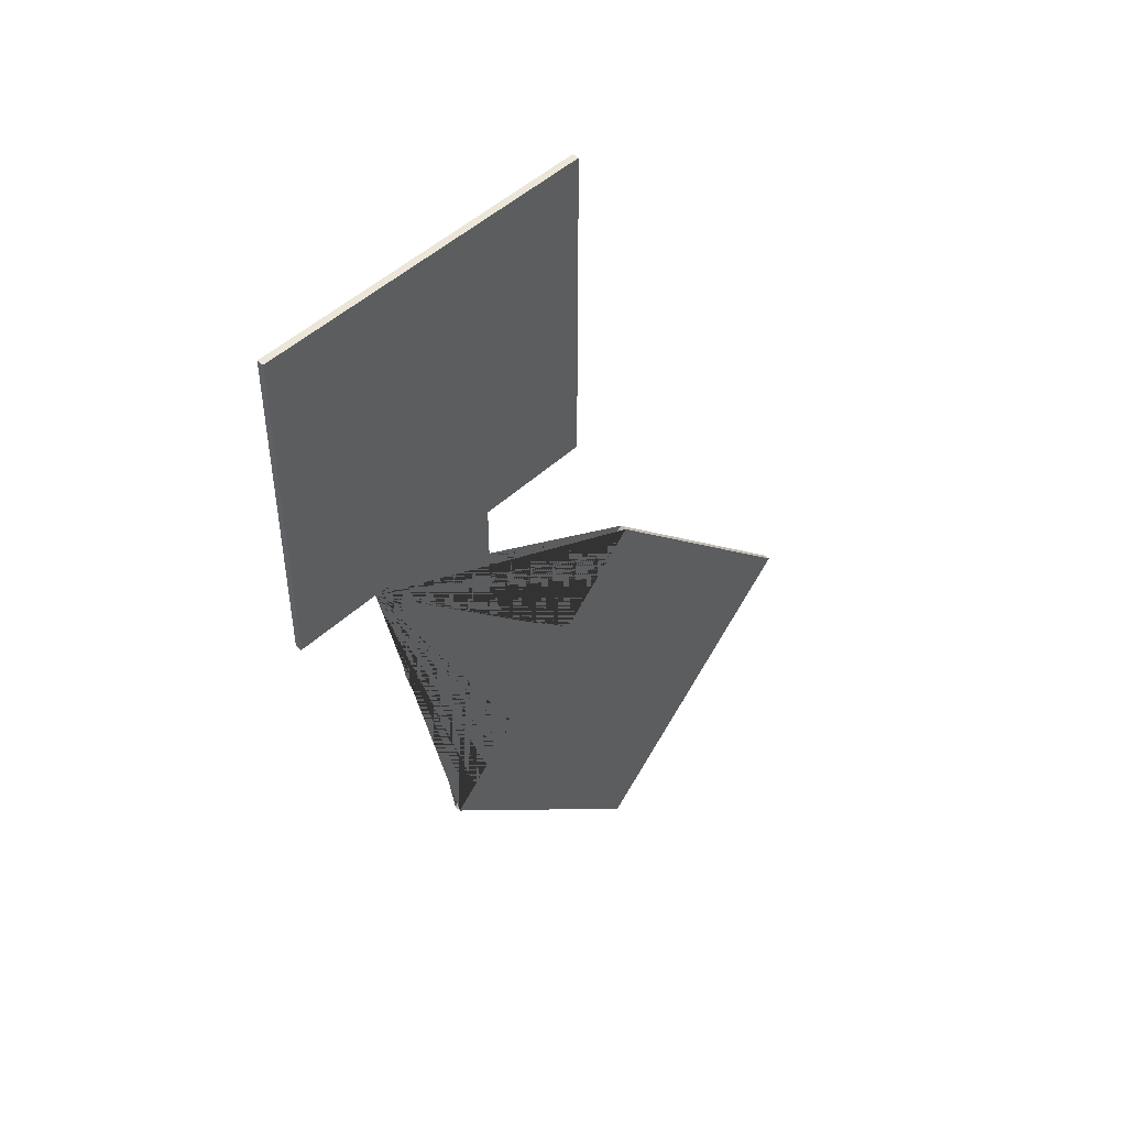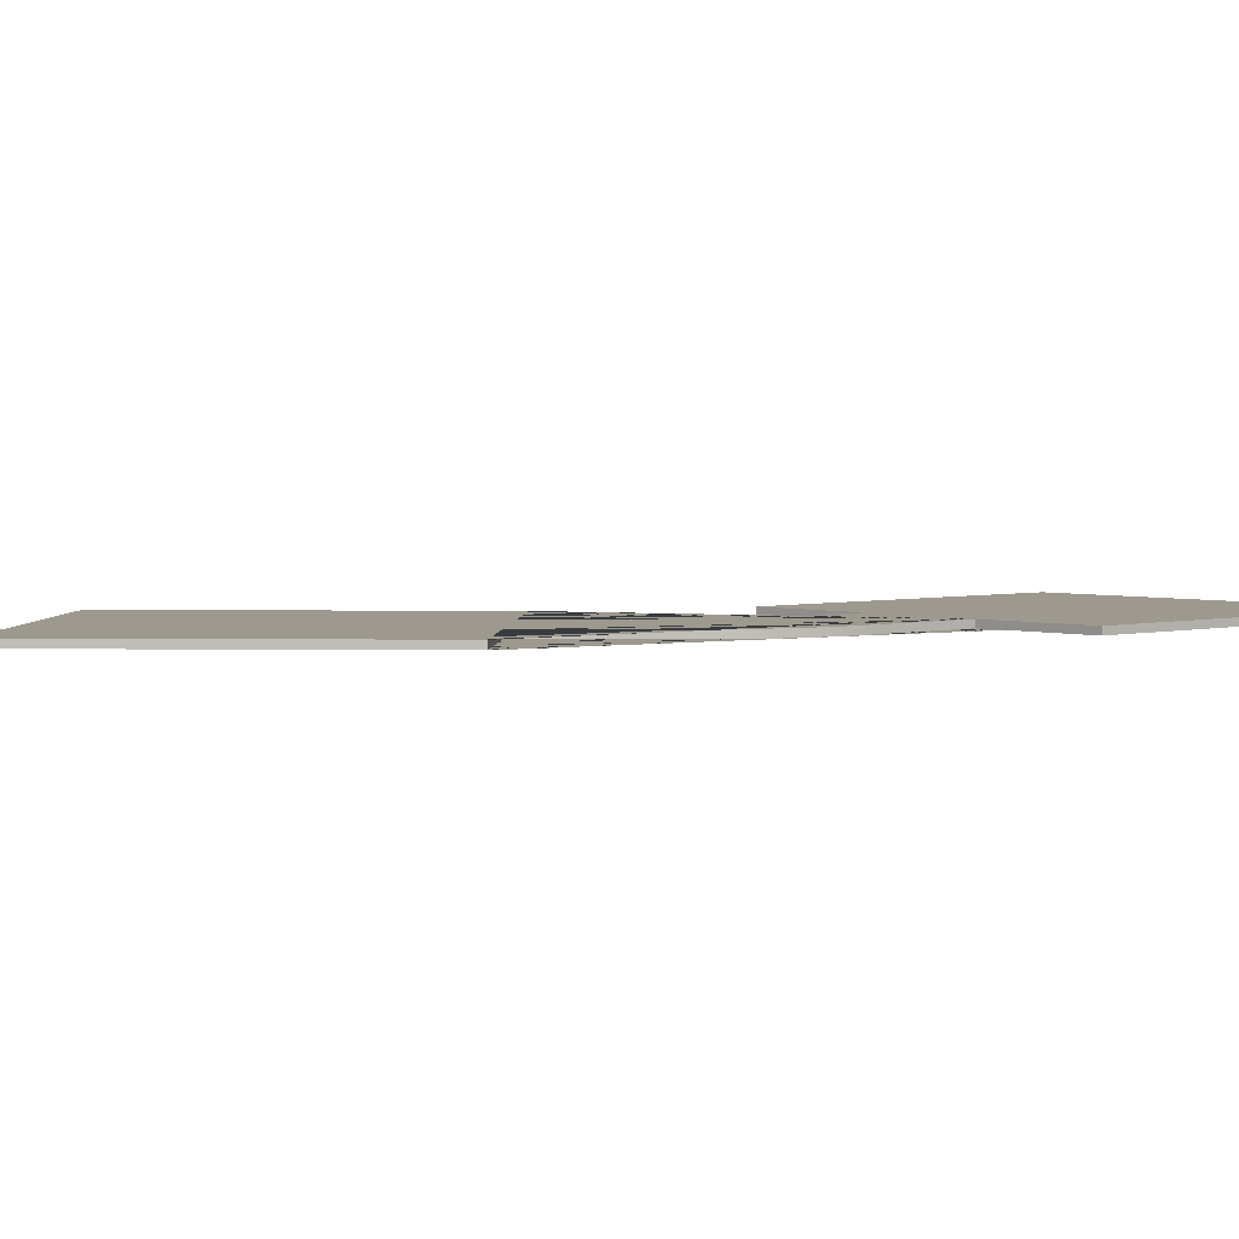
<metadata>
{"format":"obj","ext":"obj","renderer":"f3d","projection":"perspective","resolution":1024,"background":"white","views":[{"elev":48.9,"azim":-45.6,"up":"+Z"},{"elev":3.3,"azim":-132.2,"up":"+Y"}]}
</metadata>
<code>
v 2.347 0 -7.294
v 2.347 0 -3.574
v 4.789 0 -11.01
v 4.789 0 -3.574
v 7.231 0 -11.01
v 3.3 0 -5
v 3.725 0 -5
v 4.15 0 -5
v 4.575 0 -5
v 5 0 -5
v 3.568 0 -3.574
v 2.347 0 -5.434
v 3.568 0 -4.504
v 2.957 0 -3.574
v 2.347 0 -4.504
v 2.957 0 -5.434
v 2.957 0 -4.504
v 4.789 0 -1.714
v 2.347 0 -1.714
v 3.568 0 -1.714
v 1.125 0 -3.574
v 4.789 0 -4.504
v 4.178 0 -3.574
v 4.178 0 -4.504
v 5 0 -4.583
v 5 0 -4.167
v 5 0 -3.75
v 5 0 -3.333
v 5 0 -2.917
v 5 0 -2.5
v 5 0 -2.083
v 5 0 -1.667
v 5 0 -1.25
v 5 0 -0.8333
v 5 0 -0.4167
v 5 0 0
v 4.789 0 -2.644
v 4.789 0 -0.7841
v 4.583 0 0
v 4.167 0 0
v 3.75 0 0
v 3.333 0 0
v 2.917 0 0
v 2.5 0 0
v 2.083 0 0
v 1.667 0 0
v 1.25 0 0
v 0.8333 0 0
v 0.4167 0 0
v 0 0 0
v 3.568 0 -0.7841
v 4.178 0 -1.714
v 4.178 0 -0.7841
v 2.347 0 -0.7841
v 2.957 0 -1.714
v 2.957 0 -0.7841
v 1.125 0 -1.714
v 1.125 0 -0.7841
v 1.736 0 -1.714
v 1.736 0 -0.7841
v 0.5148 0 -1.714
v 0.5148 0 -0.7841
v 0 0 -0.4167
v 0 0 -0.8333
v 0 0 -1.25
v 0 0 -1.667
v 0 0 -2.083
v 0 0 -2.5
v 0 0 -2.917
v 0 0 -3.333
v 0 0 -3.75
v 0 0 -4.167
v 0 0 -4.583
v 0 0 -5
v 1.125 0 -2.644
v 0.5148 0 -3.574
v 0.5148 0 -2.644
v 1.125 0 -4.504
v 0.5148 0 -4.504
v 0.425 0 -5
v 0.85 0 -5
v 1.275 0 -5
v 1.7 0 -5
v 1.736 0 -3.574
v 1.736 0 -4.504
v 1.7 0 -5.309
v 1.7 0 -5.618
v 1.7 0 -5.927
v 1.7 0 -6.236
v 1.7 0 -6.545
v 1.706 0 -6.853
v 1.743 0 -7.159
v 1.813 0 -7.461
v 1.917 0 -7.755
v 2.052 0 -8.036
v 2.216 0 -8.299
v 2.406 0 -8.539
v 2.617 0 -8.758
v 2.835 0 -8.977
v 3.054 0 -9.195
v 3.272 0 -9.414
v 3.491 0 -9.632
v 3.709 0 -9.851
v 2.347 0 -6.364
v 4.789 0 -9.154
v 3.568 0 -11.01
v 3.568 0 -9.154
v 3.568 0 -8.224
v 2.957 0 -7.294
v 2.957 0 -8.224
v 4.789 0 -12.87
v 4.789 0 -10.08
v 4.178 0 -9.154
v 4.178 0 -11.01
v 4.178 0 -10.08
v 7.231 0 -9.154
v 6.01 0 -11.01
v 6.01 0 -9.154
v 3.409 0 -10.15
v 3.108 0 -10.45
v 2.808 0 -10.75
v 2.507 0 -11.05
v 3.568 0 -11.94
v 2.802 0 -11.35
v 3.096 0 -11.64
v 3.391 0 -11.94
v 3.686 0 -12.23
v 3.98 0 -12.53
v 4.275 0 -12.82
v 4.569 0 -13.11
v 4.864 0 -13.41
v 5.159 0 -13.7
v 5.453 0 -14
v 5.748 0 -14.29
v 6.043 0 -14.59
v 4.789 0 -11.94
v 4.178 0 -11.94
v 7.231 0 -12.87
v 6.01 0 -12.87
v 6.01 0 -13.8
v 5.4 0 -12.87
v 6.621 0 -12.87
v 8.453 0 -11.01
v 6.337 0 -14.29
v 6.632 0 -14
v 6.926 0 -13.7
v 7.221 0 -13.41
v 7.516 0 -13.11
v 7.81 0 -12.82
v 8.105 0 -12.53
v 8.4 0 -12.23
v 8.694 0 -11.94
v 8.989 0 -11.64
v 9.284 0 -11.35
v 9.578 0 -11.05
v 8.453 0 -11.94
v 7.842 0 -11.01
v 7.231 0 -11.94
v 7.842 0 -11.94
v 9.284 0 -10.76
v 8.989 0 -10.46
v 8.694 0 -10.17
v 8.4 0 -9.874
v 8.105 0 -9.579
v 7.81 0 -9.285
v 7.516 0 -8.99
v 7.221 0 -8.696
v 6.926 0 -8.401
v 6.632 0 -8.106
v 6.337 0 -7.812
v 6.043 0 -7.517
v 7.231 0 -10.08
v 7.842 0 -10.08
v 6.01 0 -8.224
v 6.621 0 -9.154
v 5.742 0 -7.818
v 5.442 0 -8.118
v 5.141 0 -8.419
v 4.841 0 -8.719
v 5.4 0 -9.154
v 4.673 0 -8.552
v 4.506 0 -8.384
v 4.338 0 -8.217
v 4.171 0 -8.049
v 4.003 0 -7.882
v 3.839 0 -7.711
v 3.693 0 -7.526
v 3.567 0 -7.323
v 3.464 0 -7.108
v 3.385 0 -6.882
v 3.332 0 -6.651
v 3.304 0 -6.418
v 3.3 0 -6.184
v 3.3 0 -5.948
v 3.3 0 -5.711
v 3.3 0 -5.474
v 3.3 0 -5.237
v 5.4 0 -8.689
v 5.094 0 -9.154
v 5.094 0 -8.689
v 4.178 0 -8.224
v 6.01 0 -10.08
v 5.4 0 -11.01
v 5.4 0 -10.08
v 4.178 0 -8.689
v 4.484 0 -9.154
v 4.484 0 -8.689
v 3.568 0 -7.759
v 3.873 0 -8.224
v 3.263 0 -7.294
v 2.957 0 -7.759
v 3.263 0 -8.224
v 3.263 0 -7.759
v 2.957 0 -6.364
v 2.957 0 -6.829
v 3.263 0 -6.829
v 2.957 0 -5.899
v 3.263 0 -4.504
v 2.957 0 -4.969
v 3.3 0 -5
v 5 0 -5
v 3.3 -0.1 -5
v 5 -0.1 -5
v 4.575 0 -5
v 4.15 0 -5
v 3.725 0 -5
v 3.725 -0.1 -5
v 4.15 -0.1 -5
v 4.575 -0.1 -5
v 5 0 -5
v 5 0 -1.667
v 5 0 0
v 5 -0.1 -5
v 5 -0.1 -3.333
v 5 -0.1 -1.667
v 5 -0.1 0
v 5 0 -0.4167
v 5 0 -0.8333
v 5 0 -1.25
v 5 0 -2.083
v 5 0 -2.5
v 5 0 -2.917
v 5 0 -3.333
v 5 0 -3.75
v 5 0 -4.167
v 5 0 -4.583
v 5 -0.1 -4.583
v 5 -0.1 -4.167
v 5 -0.1 -3.75
v 5 -0.1 -2.917
v 5 -0.1 -2.5
v 5 -0.1 -2.083
v 5 -0.1 -1.25
v 5 -0.1 -0.8333
v 5 -0.1 -0.4167
v 5 0 0
v 1.667 0 0
v 0 0 0
v 5 -0.1 0
v 3.333 -0.1 0
v 1.667 -0.1 0
v 0 -0.1 0
v 0.4167 0 0
v 0.8333 0 0
v 1.25 0 0
v 2.083 0 0
v 2.5 0 0
v 2.917 0 0
v 3.333 0 0
v 3.75 0 0
v 4.167 0 0
v 4.583 0 0
v 4.583 -0.1 0
v 4.167 -0.1 0
v 3.75 -0.1 0
v 2.917 -0.1 0
v 2.5 -0.1 0
v 2.083 -0.1 0
v 1.25 -0.1 0
v 0.8333 -0.1 0
v 0.4167 -0.1 0
v 0 0 0
v 0 0 -3.333
v 0 0 -5
v 0 -0.1 0
v 0 -0.1 -1.667
v 0 -0.1 -3.333
v 0 -0.1 -5
v 0 0 -4.583
v 0 0 -4.167
v 0 0 -3.75
v 0 0 -2.917
v 0 0 -2.5
v 0 0 -2.083
v 0 0 -1.667
v 0 0 -1.25
v 0 0 -0.8333
v 0 0 -0.4167
v 0 -0.1 -0.4167
v 0 -0.1 -0.8333
v 0 -0.1 -1.25
v 0 -0.1 -2.083
v 0 -0.1 -2.5
v 0 -0.1 -2.917
v 0 -0.1 -3.75
v 0 -0.1 -4.167
v 0 -0.1 -4.583
v 0 0 -5
v 1.7 0 -5
v 0 -0.1 -5
v 1.7 -0.1 -5
v 1.275 0 -5
v 0.85 0 -5
v 0.425 0 -5
v 0.425 -0.1 -5
v 0.85 -0.1 -5
v 1.275 -0.1 -5
v 1.7 0 -5
v 1.7 0 -5.309
v 1.7 0 -5.618
v 1.7 0 -5.927
v 1.7 0 -6.236
v 1.7 0 -6.545
v 1.706 0 -6.853
v 1.743 0 -7.159
v 1.813 0 -7.461
v 1.917 0 -7.755
v 2.052 0 -8.036
v 2.216 0 -8.299
v 2.406 0 -8.539
v 2.617 0 -8.758
v 2.835 0 -8.977
v 3.054 0 -9.195
v 3.272 0 -9.414
v 3.491 0 -9.632
v 3.709 0 -9.851
v 1.7 -0.1 -5
v 1.7 -0.1 -5.309
v 1.7 -0.1 -5.618
v 1.7 -0.1 -5.927
v 1.7 -0.1 -6.236
v 1.7 -0.1 -6.545
v 1.706 -0.1 -6.853
v 1.743 -0.1 -7.159
v 1.813 -0.1 -7.461
v 1.917 -0.1 -7.755
v 2.052 -0.1 -8.036
v 2.216 -0.1 -8.299
v 2.406 -0.1 -8.539
v 2.617 -0.1 -8.758
v 2.835 -0.1 -8.977
v 3.054 -0.1 -9.195
v 3.272 -0.1 -9.414
v 3.491 -0.1 -9.632
v 3.709 -0.1 -9.851
v 3.709 0 -9.851
v 2.507 0 -11.05
v 3.709 -0.1 -9.851
v 2.507 -0.1 -11.05
v 3.409 -0.1 -10.15
v 3.108 -0.1 -10.45
v 2.808 -0.1 -10.75
v 2.808 0 -10.75
v 3.108 0 -10.45
v 3.409 0 -10.15
v 2.507 0 -11.05
v 4.864 0 -13.41
v 6.043 0 -14.59
v 2.507 -0.1 -11.05
v 3.686 -0.1 -12.23
v 4.864 -0.1 -13.41
v 6.043 -0.1 -14.59
v 2.802 -0.1 -11.35
v 3.096 -0.1 -11.64
v 3.391 -0.1 -11.94
v 3.98 -0.1 -12.53
v 4.275 -0.1 -12.82
v 4.569 -0.1 -13.11
v 5.159 -0.1 -13.7
v 5.453 -0.1 -14
v 5.748 -0.1 -14.29
v 5.748 0 -14.29
v 5.453 0 -14
v 5.159 0 -13.7
v 4.569 0 -13.11
v 4.275 0 -12.82
v 3.98 0 -12.53
v 3.686 0 -12.23
v 3.391 0 -11.94
v 3.096 0 -11.64
v 2.802 0 -11.35
v 6.043 0 -14.59
v 9.578 0 -11.05
v 6.043 -0.1 -14.59
v 7.221 -0.1 -13.41
v 9.578 -0.1 -11.05
v 6.337 -0.1 -14.29
v 6.632 -0.1 -14
v 6.926 -0.1 -13.7
v 7.516 -0.1 -13.11
v 7.81 -0.1 -12.82
v 8.105 -0.1 -12.53
v 8.4 -0.1 -12.23
v 8.694 -0.1 -11.94
v 8.989 -0.1 -11.64
v 9.284 -0.1 -11.35
v 9.284 0 -11.35
v 8.989 0 -11.64
v 8.694 0 -11.94
v 8.4 0 -12.23
v 8.105 0 -12.53
v 7.81 0 -12.82
v 7.516 0 -13.11
v 7.221 0 -13.41
v 6.926 0 -13.7
v 6.632 0 -14
v 6.337 0 -14.29
v 9.578 0 -11.05
v 7.221 0 -8.696
v 6.043 0 -7.517
v 9.578 -0.1 -11.05
v 7.221 -0.1 -8.696
v 6.043 -0.1 -7.517
v 9.284 -0.1 -10.76
v 8.989 -0.1 -10.46
v 8.694 -0.1 -10.17
v 8.4 -0.1 -9.874
v 8.105 -0.1 -9.579
v 7.81 -0.1 -9.285
v 7.516 -0.1 -8.99
v 6.926 -0.1 -8.401
v 6.632 -0.1 -8.106
v 6.337 -0.1 -7.812
v 6.337 0 -7.812
v 6.632 0 -8.106
v 6.926 0 -8.401
v 7.516 0 -8.99
v 7.81 0 -9.285
v 8.105 0 -9.579
v 8.4 0 -9.874
v 8.694 0 -10.17
v 8.989 0 -10.46
v 9.284 0 -10.76
v 6.043 0 -7.517
v 4.841 0 -8.719
v 6.043 -0.1 -7.517
v 4.841 -0.1 -8.719
v 5.742 -0.1 -7.818
v 5.442 -0.1 -8.118
v 5.141 -0.1 -8.419
v 5.141 0 -8.419
v 5.442 0 -8.118
v 5.742 0 -7.818
v 4.841 0 -8.719
v 4.673 0 -8.552
v 4.506 0 -8.384
v 4.338 0 -8.217
v 4.171 0 -8.049
v 4.003 0 -7.882
v 3.839 0 -7.711
v 3.693 0 -7.526
v 3.567 0 -7.323
v 3.464 0 -7.108
v 3.385 0 -6.882
v 3.332 0 -6.651
v 3.304 0 -6.418
v 3.3 0 -6.184
v 3.3 0 -5.948
v 3.3 0 -5.711
v 3.3 0 -5.474
v 3.3 0 -5.237
v 3.3 0 -5
v 4.841 -0.1 -8.719
v 4.673 -0.1 -8.552
v 4.506 -0.1 -8.384
v 4.338 -0.1 -8.217
v 4.171 -0.1 -8.049
v 4.003 -0.1 -7.882
v 3.839 -0.1 -7.711
v 3.693 -0.1 -7.526
v 3.567 -0.1 -7.323
v 3.464 -0.1 -7.108
v 3.385 -0.1 -6.882
v 3.332 -0.1 -6.651
v 3.304 -0.1 -6.418
v 3.3 -0.1 -6.184
v 3.3 -0.1 -5.948
v 3.3 -0.1 -5.711
v 3.3 -0.1 -5.474
v 3.3 -0.1 -5.237
v 3.3 -0.1 -5
v 2.347 -0.1 -7.294
v 2.347 -0.1 -3.574
v 4.789 -0.1 -11.01
v 4.789 -0.1 -3.574
v 7.231 -0.1 -11.01
v 3.3 -0.1 -5
v 3.725 -0.1 -5
v 4.15 -0.1 -5
v 4.575 -0.1 -5
v 5 -0.1 -5
v 3.568 -0.1 -3.574
v 2.347 -0.1 -5.434
v 3.568 -0.1 -4.504
v 2.957 -0.1 -3.574
v 2.347 -0.1 -4.504
v 2.957 -0.1 -5.434
v 2.957 -0.1 -4.504
v 4.789 -0.1 -1.714
v 2.347 -0.1 -1.714
v 3.568 -0.1 -1.714
v 1.125 -0.1 -3.574
v 4.789 -0.1 -4.504
v 4.178 -0.1 -3.574
v 4.178 -0.1 -4.504
v 5 -0.1 -4.583
v 5 -0.1 -4.167
v 5 -0.1 -3.75
v 5 -0.1 -3.333
v 5 -0.1 -2.917
v 5 -0.1 -2.5
v 5 -0.1 -2.083
v 5 -0.1 -1.667
v 5 -0.1 -1.25
v 5 -0.1 -0.8333
v 5 -0.1 -0.4167
v 5 -0.1 0
v 4.789 -0.1 -2.644
v 4.789 -0.1 -0.7841
v 4.583 -0.1 0
v 4.167 -0.1 0
v 3.75 -0.1 0
v 3.333 -0.1 0
v 2.917 -0.1 0
v 2.5 -0.1 0
v 2.083 -0.1 0
v 1.667 -0.1 0
v 1.25 -0.1 0
v 0.8333 -0.1 0
v 0.4167 -0.1 0
v 0 -0.1 0
v 3.568 -0.1 -0.7841
v 4.178 -0.1 -1.714
v 4.178 -0.1 -0.7841
v 2.347 -0.1 -0.7841
v 2.957 -0.1 -1.714
v 2.957 -0.1 -0.7841
v 1.125 -0.1 -1.714
v 1.125 -0.1 -0.7841
v 1.736 -0.1 -1.714
v 1.736 -0.1 -0.7841
v 0.5148 -0.1 -1.714
v 0.5148 -0.1 -0.7841
v 0 -0.1 -0.4167
v 0 -0.1 -0.8333
v 0 -0.1 -1.25
v 0 -0.1 -1.667
v 0 -0.1 -2.083
v 0 -0.1 -2.5
v 0 -0.1 -2.917
v 0 -0.1 -3.333
v 0 -0.1 -3.75
v 0 -0.1 -4.167
v 0 -0.1 -4.583
v 0 -0.1 -5
v 1.125 -0.1 -2.644
v 0.5148 -0.1 -3.574
v 0.5148 -0.1 -2.644
v 1.125 -0.1 -4.504
v 0.5148 -0.1 -4.504
v 0.425 -0.1 -5
v 0.85 -0.1 -5
v 1.275 -0.1 -5
v 1.7 -0.1 -5
v 1.736 -0.1 -3.574
v 1.736 -0.1 -4.504
v 1.7 -0.1 -5.309
v 1.7 -0.1 -5.618
v 1.7 -0.1 -5.927
v 1.7 -0.1 -6.236
v 1.7 -0.1 -6.545
v 1.706 -0.1 -6.853
v 1.743 -0.1 -7.159
v 1.813 -0.1 -7.461
v 1.917 -0.1 -7.755
v 2.052 -0.1 -8.036
v 2.216 -0.1 -8.299
v 2.406 -0.1 -8.539
v 2.617 -0.1 -8.758
v 2.835 -0.1 -8.977
v 3.054 -0.1 -9.195
v 3.272 -0.1 -9.414
v 3.491 -0.1 -9.632
v 3.709 -0.1 -9.851
v 2.347 -0.1 -6.364
v 4.789 -0.1 -9.154
v 3.568 -0.1 -11.01
v 3.568 -0.1 -9.154
v 3.568 -0.1 -8.224
v 2.957 -0.1 -7.294
v 2.957 -0.1 -8.224
v 4.789 -0.1 -12.87
v 4.789 -0.1 -10.08
v 4.178 -0.1 -9.154
v 4.178 -0.1 -11.01
v 4.178 -0.1 -10.08
v 7.231 -0.1 -9.154
v 6.01 -0.1 -11.01
v 6.01 -0.1 -9.154
v 3.409 -0.1 -10.15
v 3.108 -0.1 -10.45
v 2.808 -0.1 -10.75
v 2.507 -0.1 -11.05
v 3.568 -0.1 -11.94
v 2.802 -0.1 -11.35
v 3.096 -0.1 -11.64
v 3.391 -0.1 -11.94
v 3.686 -0.1 -12.23
v 3.98 -0.1 -12.53
v 4.275 -0.1 -12.82
v 4.569 -0.1 -13.11
v 4.864 -0.1 -13.41
v 5.159 -0.1 -13.7
v 5.453 -0.1 -14
v 5.748 -0.1 -14.29
v 6.043 -0.1 -14.59
v 4.789 -0.1 -11.94
v 4.178 -0.1 -11.94
v 7.231 -0.1 -12.87
v 6.01 -0.1 -12.87
v 6.01 -0.1 -13.8
v 5.4 -0.1 -12.87
v 6.621 -0.1 -12.87
v 8.453 -0.1 -11.01
v 6.337 -0.1 -14.29
v 6.632 -0.1 -14
v 6.926 -0.1 -13.7
v 7.221 -0.1 -13.41
v 7.516 -0.1 -13.11
v 7.81 -0.1 -12.82
v 8.105 -0.1 -12.53
v 8.4 -0.1 -12.23
v 8.694 -0.1 -11.94
v 8.989 -0.1 -11.64
v 9.284 -0.1 -11.35
v 9.578 -0.1 -11.05
v 8.453 -0.1 -11.94
v 7.842 -0.1 -11.01
v 7.231 -0.1 -11.94
v 7.842 -0.1 -11.94
v 9.284 -0.1 -10.76
v 8.989 -0.1 -10.46
v 8.694 -0.1 -10.17
v 8.4 -0.1 -9.874
v 8.105 -0.1 -9.579
v 7.81 -0.1 -9.285
v 7.516 -0.1 -8.99
v 7.221 -0.1 -8.696
v 6.926 -0.1 -8.401
v 6.632 -0.1 -8.106
v 6.337 -0.1 -7.812
v 6.043 -0.1 -7.517
v 7.231 -0.1 -10.08
v 7.842 -0.1 -10.08
v 6.01 -0.1 -8.224
v 6.621 -0.1 -9.154
v 5.742 -0.1 -7.818
v 5.442 -0.1 -8.118
v 5.141 -0.1 -8.419
v 4.841 -0.1 -8.719
v 5.4 -0.1 -9.154
v 4.673 -0.1 -8.552
v 4.506 -0.1 -8.384
v 4.338 -0.1 -8.217
v 4.171 -0.1 -8.049
v 4.003 -0.1 -7.882
v 3.839 -0.1 -7.711
v 3.693 -0.1 -7.526
v 3.567 -0.1 -7.323
v 3.464 -0.1 -7.108
v 3.385 -0.1 -6.882
v 3.332 -0.1 -6.651
v 3.304 -0.1 -6.418
v 3.3 -0.1 -6.184
v 3.3 -0.1 -5.948
v 3.3 -0.1 -5.711
v 3.3 -0.1 -5.474
v 3.3 -0.1 -5.237
v 5.4 -0.1 -8.689
v 5.094 -0.1 -9.154
v 5.094 -0.1 -8.689
v 4.178 -0.1 -8.224
v 6.01 -0.1 -10.08
v 5.4 -0.1 -11.01
v 5.4 -0.1 -10.08
v 4.178 -0.1 -8.689
v 4.484 -0.1 -9.154
v 4.484 -0.1 -8.689
v 3.568 -0.1 -7.759
v 3.873 -0.1 -8.224
v 3.263 -0.1 -7.294
v 2.957 -0.1 -7.759
v 3.263 -0.1 -8.224
v 3.263 -0.1 -7.759
v 2.957 -0.1 -6.364
v 2.957 -0.1 -6.829
v 3.263 -0.1 -6.829
v 2.957 -0.1 -5.899
v 3.263 -0.1 -4.504
v 2.957 -0.1 -4.969
f 83 82 81 80 74 73 72 71 70 69 68 67 66 65 64 63 50 49 48 47 46 45 44 43 42 41 40 39 36 35 34 33 32 31 30 29 28 27 26 25 10 9 8 7 6 197 196 195 194 193 192 191 190 189 188 187 186 185 184 183 182 181 179 178 177 176 171 170 169 168 167 166 165 164 163 162 161 160 155 154 153 152 151 150 149 148 147 146 145 144 135 134 133 132 131 130 129 128 127 126 125 124 122 121 120 119 103 102 101 100 99 98 97 96 95 94 93 92 91 90 89 88 87 86
f 227 222 220 226 225 224 221 223 229 228
f 247 233 230 246 245 244 243 242 241 240 231 239 238 237 232 236 255 254 253 235 252 251 250 234 249 248
f 273 259 256 272 271 270 269 268 267 266 257 265 264 263 258 262 281 280 279 261 278 277 276 260 275 274
f 299 285 282 298 297 296 295 294 293 292 283 291 290 289 284 288 307 306 305 287 304 303 302 286 301 300
f 315 310 308 314 313 312 309 311 317 316
f 338 337 318 319 320 321 322 323 342 341 340 339
f 352 351 350 331 332 333 334 335 336 355 354 353
f 360 358 356 365 364 363 357 359 362 361
f 373 369 366 391 390 389 388 387 386 385 367 384 383 382 368 372 381 380 379 371 378 377 376 370 375 374
f 397 394 392 417 416 415 414 413 412 411 410 409 408 407 393 396 406 405 404 403 402 401 400 395 399 398
f 424 421 418 443 442 441 440 439 438 437 419 436 435 434 420 423 433 432 431 422 430 429 428 427 426 425
f 448 446 444 453 452 451 445 447 450 449
f 474 473 454 455 456 457 458 459 478 477 476 475
f 488 487 486 467 468 469 470 471 472 491 490 489
f 573 574 577 578 579 580 581 582 583 584 585 586 587 588 589 590 591 592 593 594 610 611 612 613 615 616 617 618 619 620 621 622 623 624 625 626 635 636 637 638 639 640 641 642 643 644 645 646 651 652 653 654 655 656 657 658 659 660 661 662 667 668 669 670 672 673 674 675 676 677 678 679 680 681 682 683 684 685 686 687 688 497 498 499 500 501 516 517 518 519 520 521 522 523 524 525 526 527 530 531 532 533 534 535 536 537 538 539 540 541 554 555 556 557 558 559 560 561 562 563 564 565 571 572
f 325 344 343 324
f 326 345 344 325
f 324 343 342 323
f 328 347 346 327
f 330 349 348 329
f 331 350 349 330
f 329 348 347 328
f 327 346 345 326
f 461 480 479 460
f 462 481 480 461
f 460 479 478 459
f 464 483 482 463
f 466 485 484 465
f 467 486 485 466
f 465 484 483 464
f 463 482 481 462

</code>
